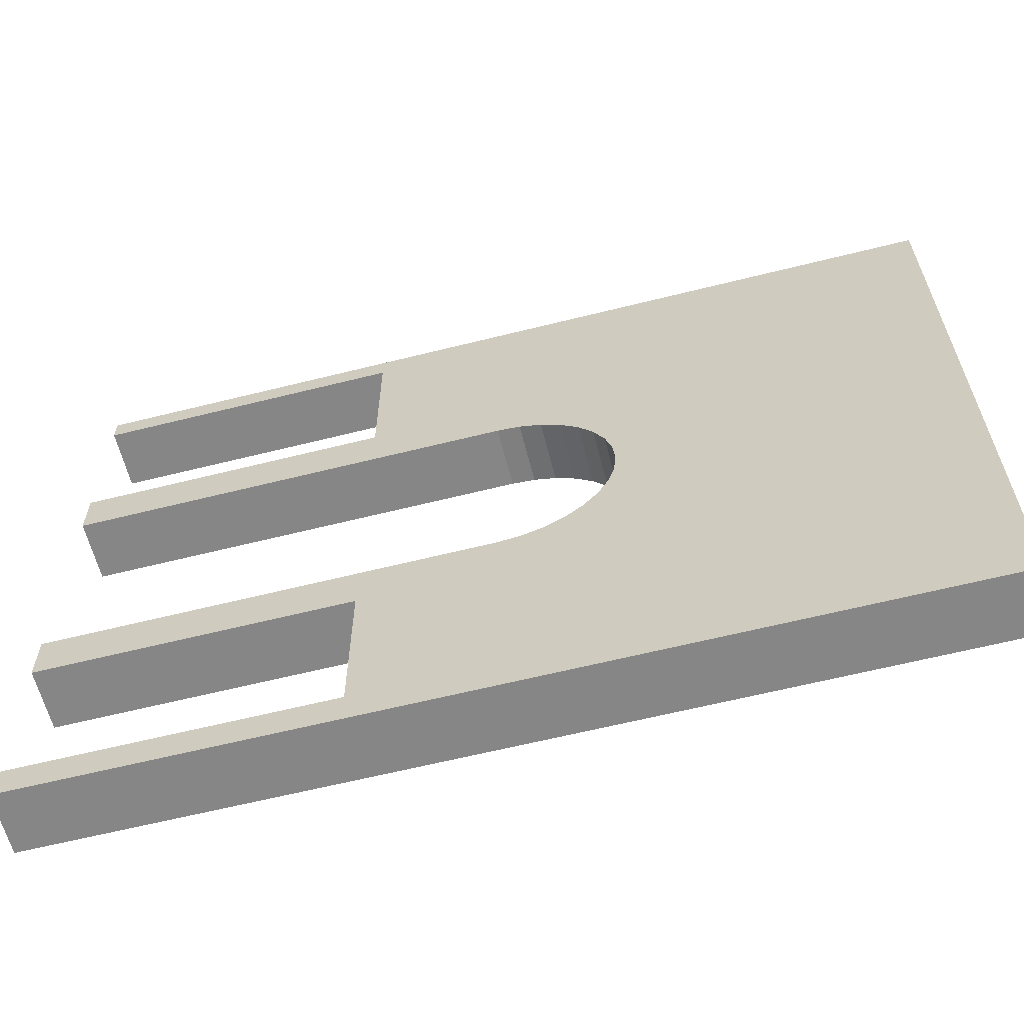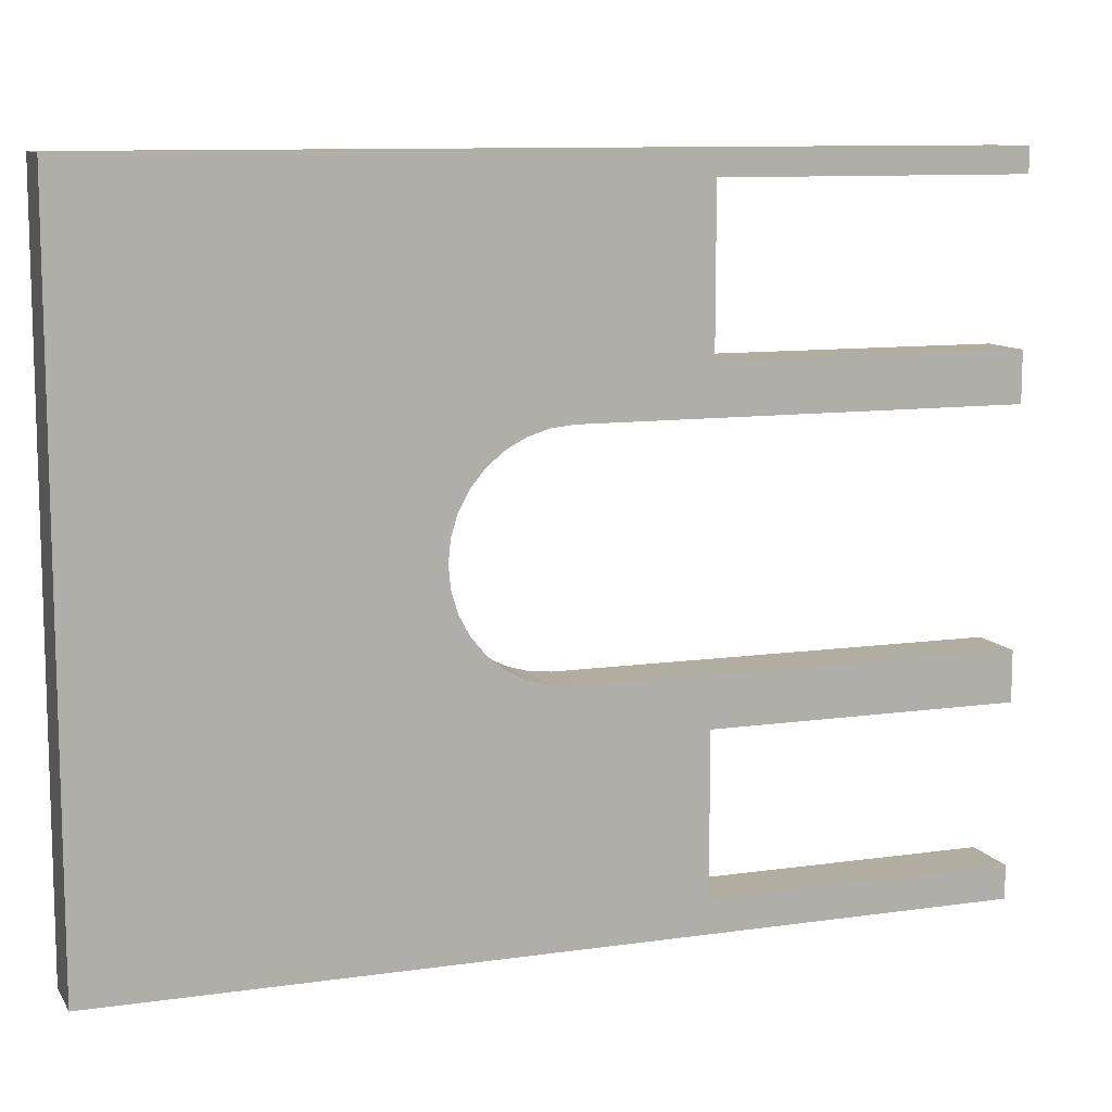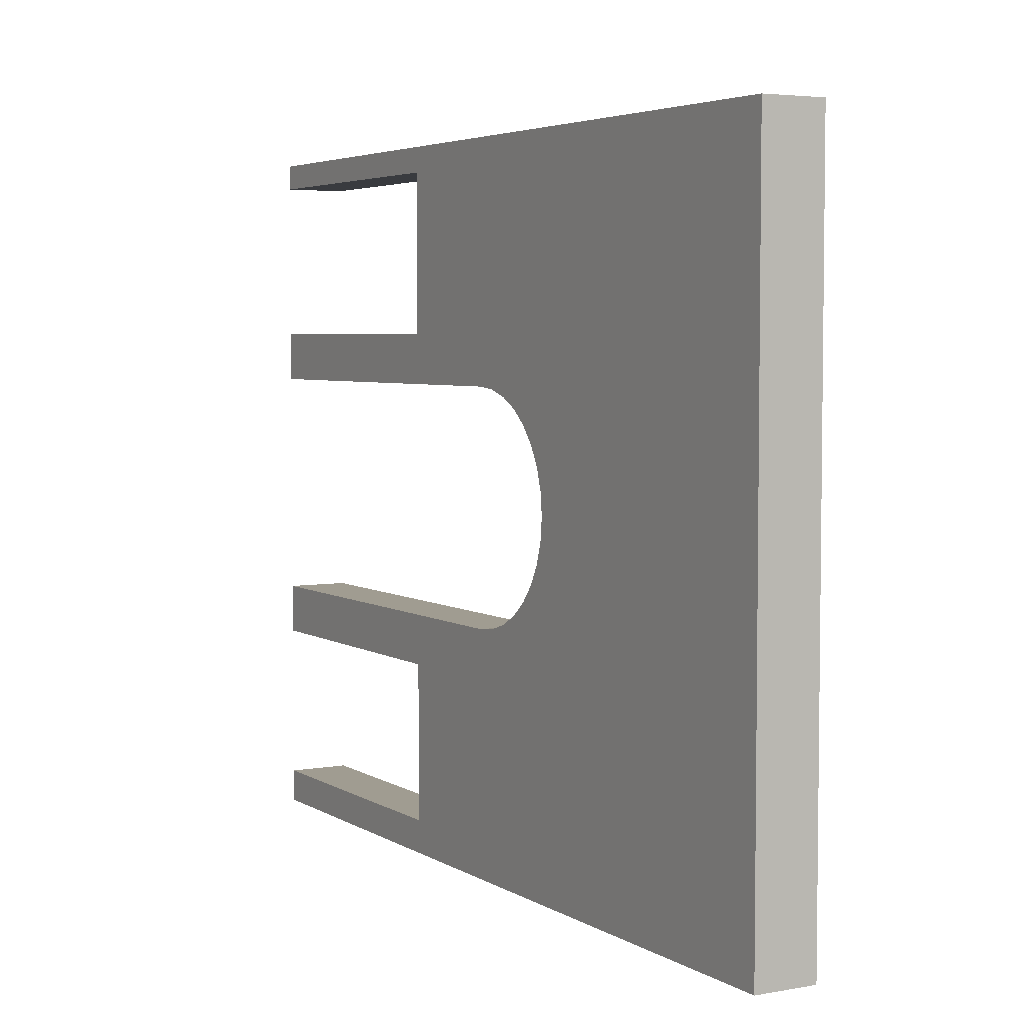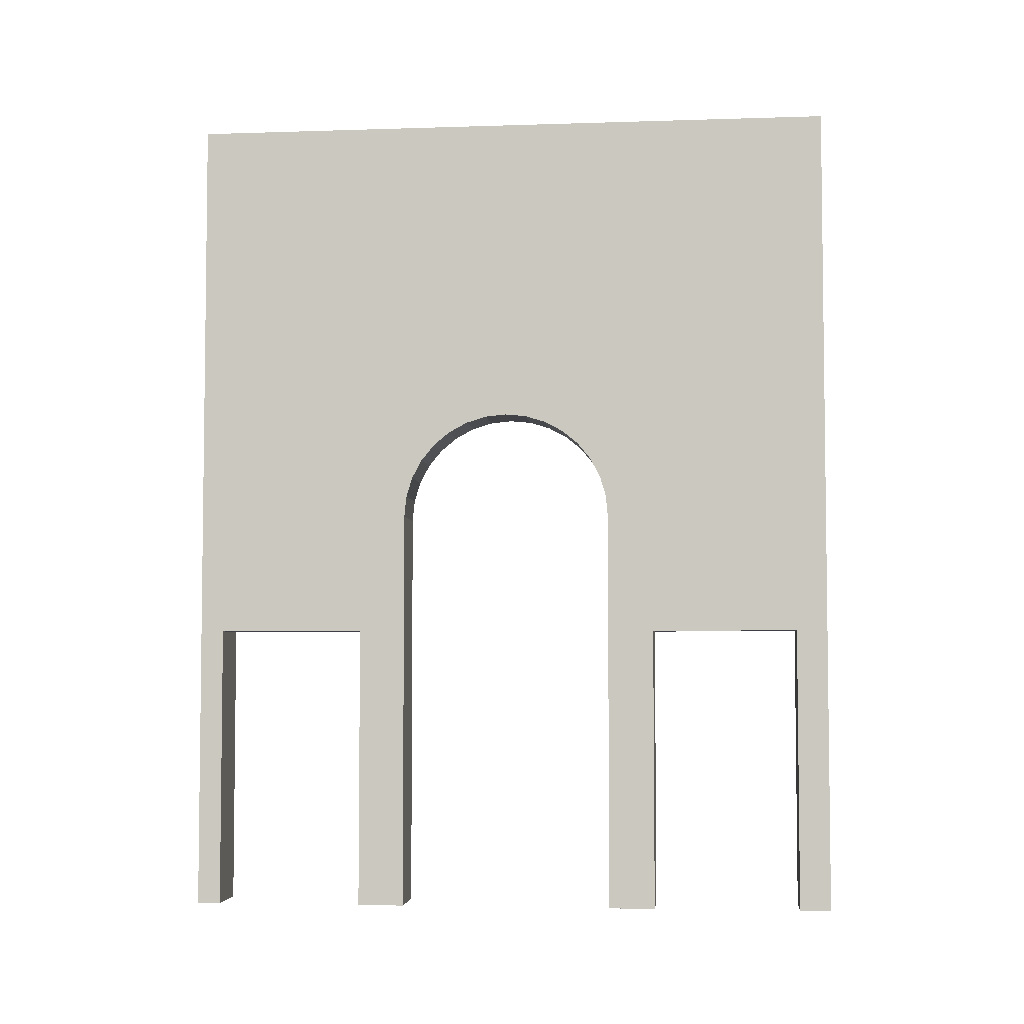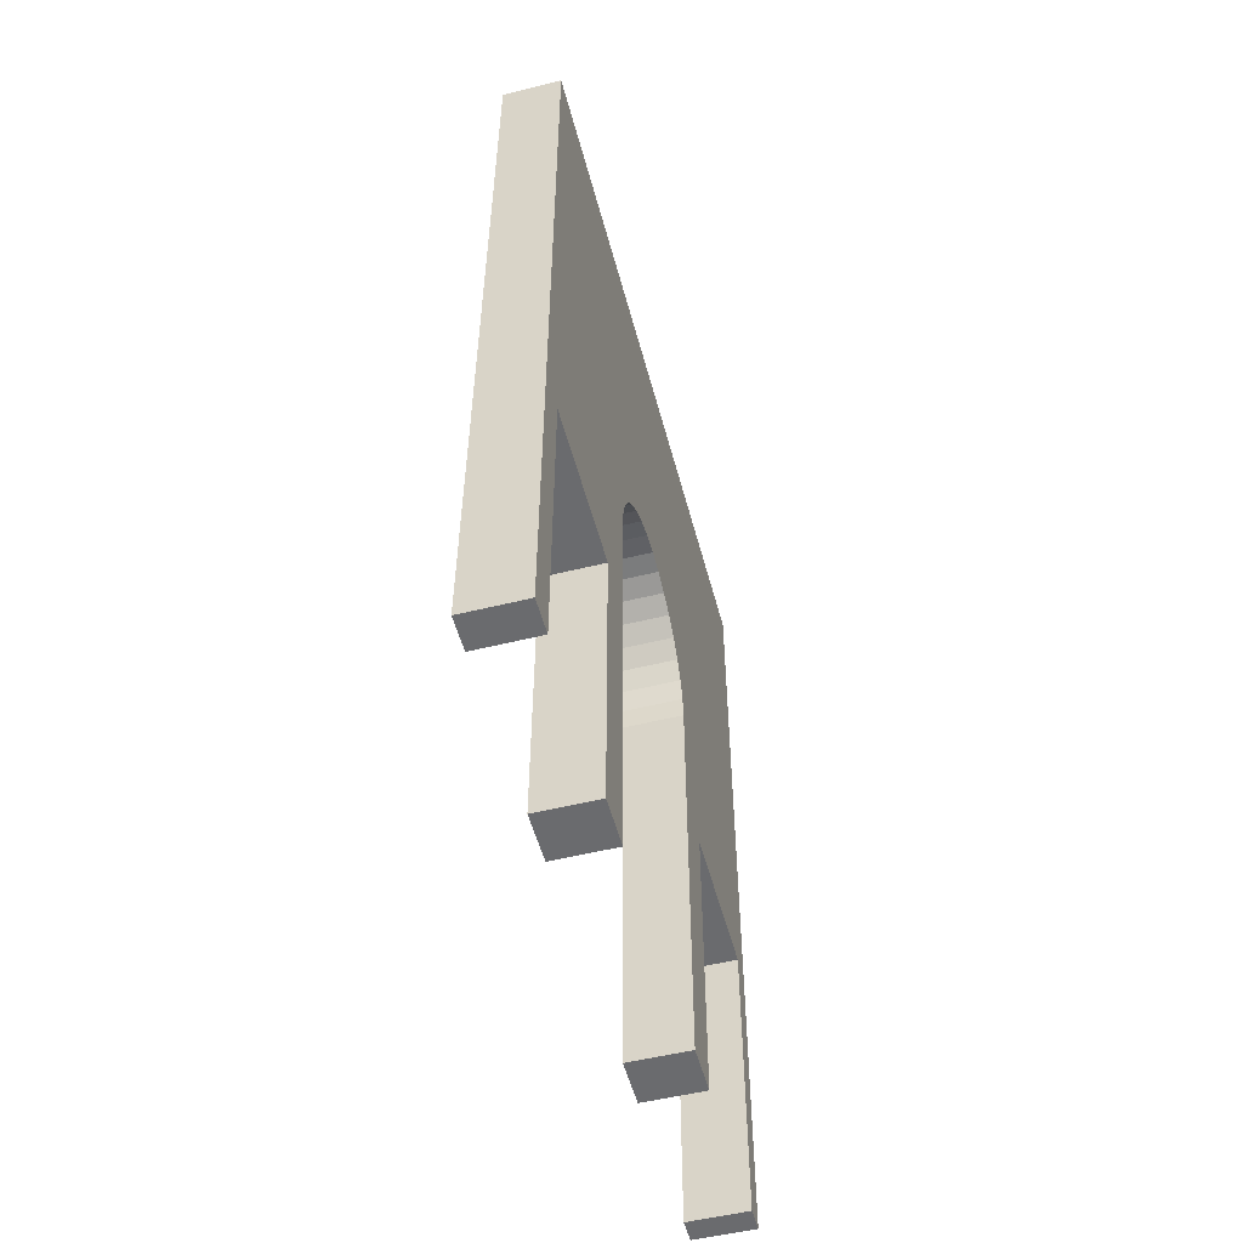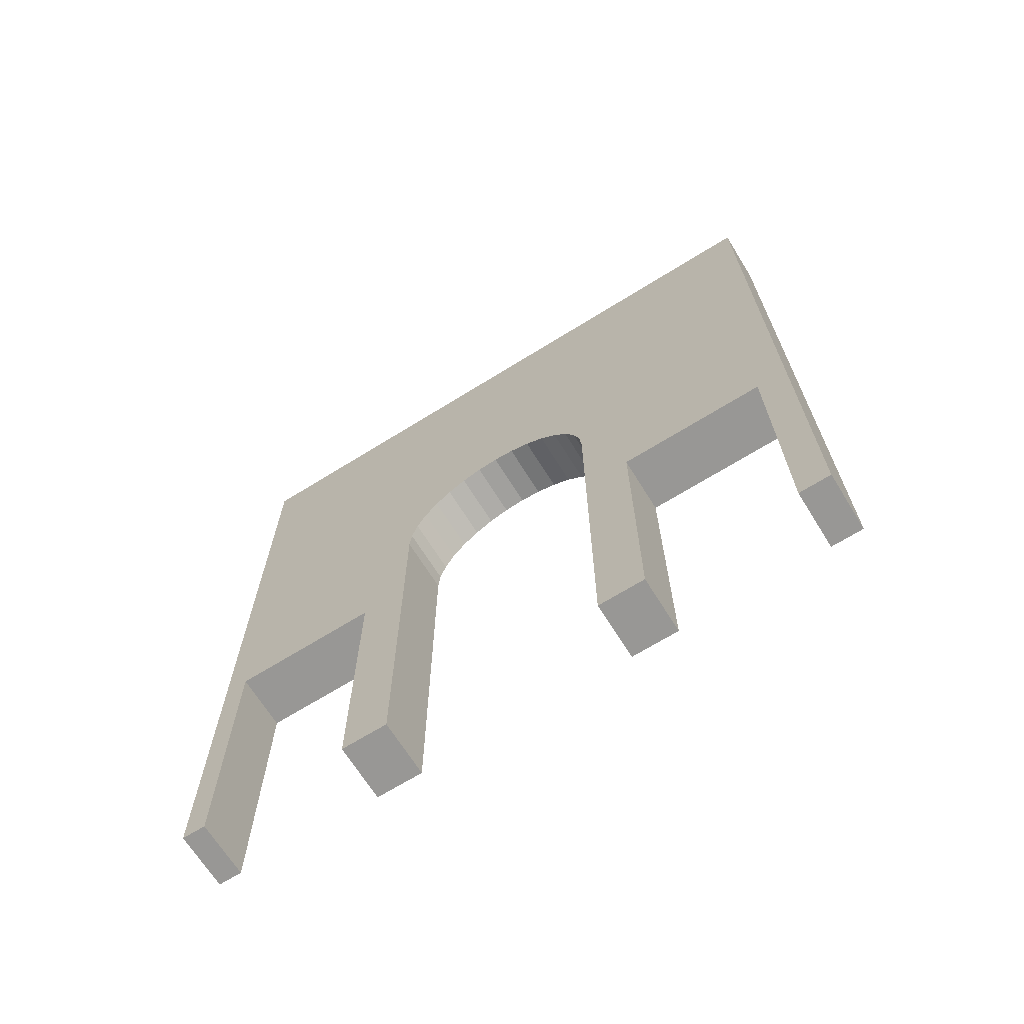
<metadata>
{"format":"obj","ext":"obj","renderer":"f3d","projection":"perspective","resolution":1024,"background":"white","views":[{"elev":-62.0,"azim":104.3,"up":"+Z"},{"elev":10.3,"azim":-109.8,"up":"+Z"},{"elev":4.4,"azim":150.4,"up":"+Z"},{"elev":-4.5,"azim":96.0,"up":"+Y"},{"elev":-53.4,"azim":-165.2,"up":"+Y"},{"elev":-68.2,"azim":121.9,"up":"+Y"}]}
</metadata>
<code>
o Cube.5702_0276
v 1.472 0 -1.569
v 1.472 0.477 -1.569
v 1.439 0 -1.569
v 1.439 0.477 -1.569
v 1.439 0 -1.95
v 1.439 0.477 -1.95
v 1.472 0.477 -1.95
v 1.472 0 -1.95
v 1.472 0.165 -1.583
v 1.472 0 -1.583
v 1.472 0 -1.695
v 1.472 0 -1.668
v 1.472 0.165 -1.668
v 1.472 0 -1.819
v 1.472 0 -1.847
v 1.472 0.165 -1.847
v 1.472 0 -1.932
v 1.472 0.165 -1.932
v 1.439 0.165 -1.932
v 1.439 0 -1.583
v 1.439 0.165 -1.583
v 1.439 0 -1.668
v 1.439 0.165 -1.668
v 1.439 0 -1.695
v 1.439 0 -1.847
v 1.439 0 -1.819
v 1.439 0 -1.932
v 1.439 0.165 -1.847
v 1.472 0.2347 -1.695
v 1.472 0.2469 -1.696
v 1.472 0.2586 -1.7
v 1.472 0.2693 -1.705
v 1.472 0.2788 -1.713
v 1.472 0.2865 -1.723
v 1.472 0.2923 -1.733
v 1.472 0.2958 -1.745
v 1.472 0.297 -1.757
v 1.472 0.2347 -1.819
v 1.472 0.2958 -1.769
v 1.472 0.2923 -1.781
v 1.472 0.2865 -1.792
v 1.472 0.2788 -1.801
v 1.472 0.2693 -1.809
v 1.472 0.2586 -1.815
v 1.472 0.2469 -1.818
v 1.439 0.2347 -1.695
v 1.439 0.2958 -1.745
v 1.439 0.2923 -1.733
v 1.439 0.2865 -1.723
v 1.439 0.2788 -1.713
v 1.439 0.2693 -1.705
v 1.439 0.2586 -1.7
v 1.439 0.2469 -1.696
v 1.439 0.2347 -1.819
v 1.439 0.297 -1.757
v 1.439 0.2469 -1.818
v 1.439 0.2586 -1.815
v 1.439 0.2693 -1.809
v 1.439 0.2788 -1.801
v 1.439 0.2865 -1.792
v 1.439 0.2923 -1.781
v 1.439 0.2958 -1.769
f 2 3 1
f 6 8 5
f 2 6 4
f 12 24 11
f 5 17 27
f 25 14 26
f 1 20 10
f 6 62 55
f 2 36 37
f 38 26 14
f 13 22 12
f 21 10 20
f 9 23 13
f 18 27 17
f 28 15 25
f 16 19 18
f 55 39 37
f 39 61 40
f 40 60 41
f 60 42 41
f 59 43 42
f 58 44 43
f 57 45 44
f 56 38 45
f 46 30 29
f 53 31 30
f 52 32 31
f 51 33 32
f 50 34 33
f 34 48 35
f 35 47 36
f 47 37 36
f 46 11 24
f 2 4 3
f 6 7 8
f 2 7 6
f 12 22 24
f 5 8 17
f 25 15 14
f 1 3 20
f 21 20 3
f 6 5 19
f 5 27 19
f 21 3 4
f 24 22 23
f 23 21 46
f 21 4 52
f 53 21 52
f 6 19 57
f 19 28 54
f 28 25 26
f 28 26 54
f 46 24 23
f 53 46 21
f 19 54 56
f 19 56 57
f 6 57 58
f 51 52 4
f 50 51 4
f 6 58 59
f 6 59 60
f 50 4 49
f 4 6 55
f 49 4 48
f 48 4 47
f 6 60 61
f 6 61 62
f 47 4 55
f 17 8 18
f 8 7 18
f 2 1 9
f 1 10 9
f 14 15 16
f 16 18 38
f 18 7 44
f 45 18 44
f 2 9 31
f 9 13 29
f 13 12 11
f 13 11 29
f 38 14 16
f 45 38 18
f 9 29 30
f 9 30 31
f 2 31 32
f 43 44 7
f 42 43 7
f 2 32 33
f 2 33 34
f 42 7 41
f 7 2 37
f 41 7 40
f 40 7 39
f 2 34 35
f 2 35 36
f 39 7 37
f 38 54 26
f 13 23 22
f 21 9 10
f 9 21 23
f 18 19 27
f 28 16 15
f 16 28 19
f 55 62 39
f 39 62 61
f 40 61 60
f 60 59 42
f 59 58 43
f 58 57 44
f 57 56 45
f 56 54 38
f 46 53 30
f 53 52 31
f 52 51 32
f 51 50 33
f 50 49 34
f 34 49 48
f 35 48 47
f 47 55 37
f 46 29 11

</code>
